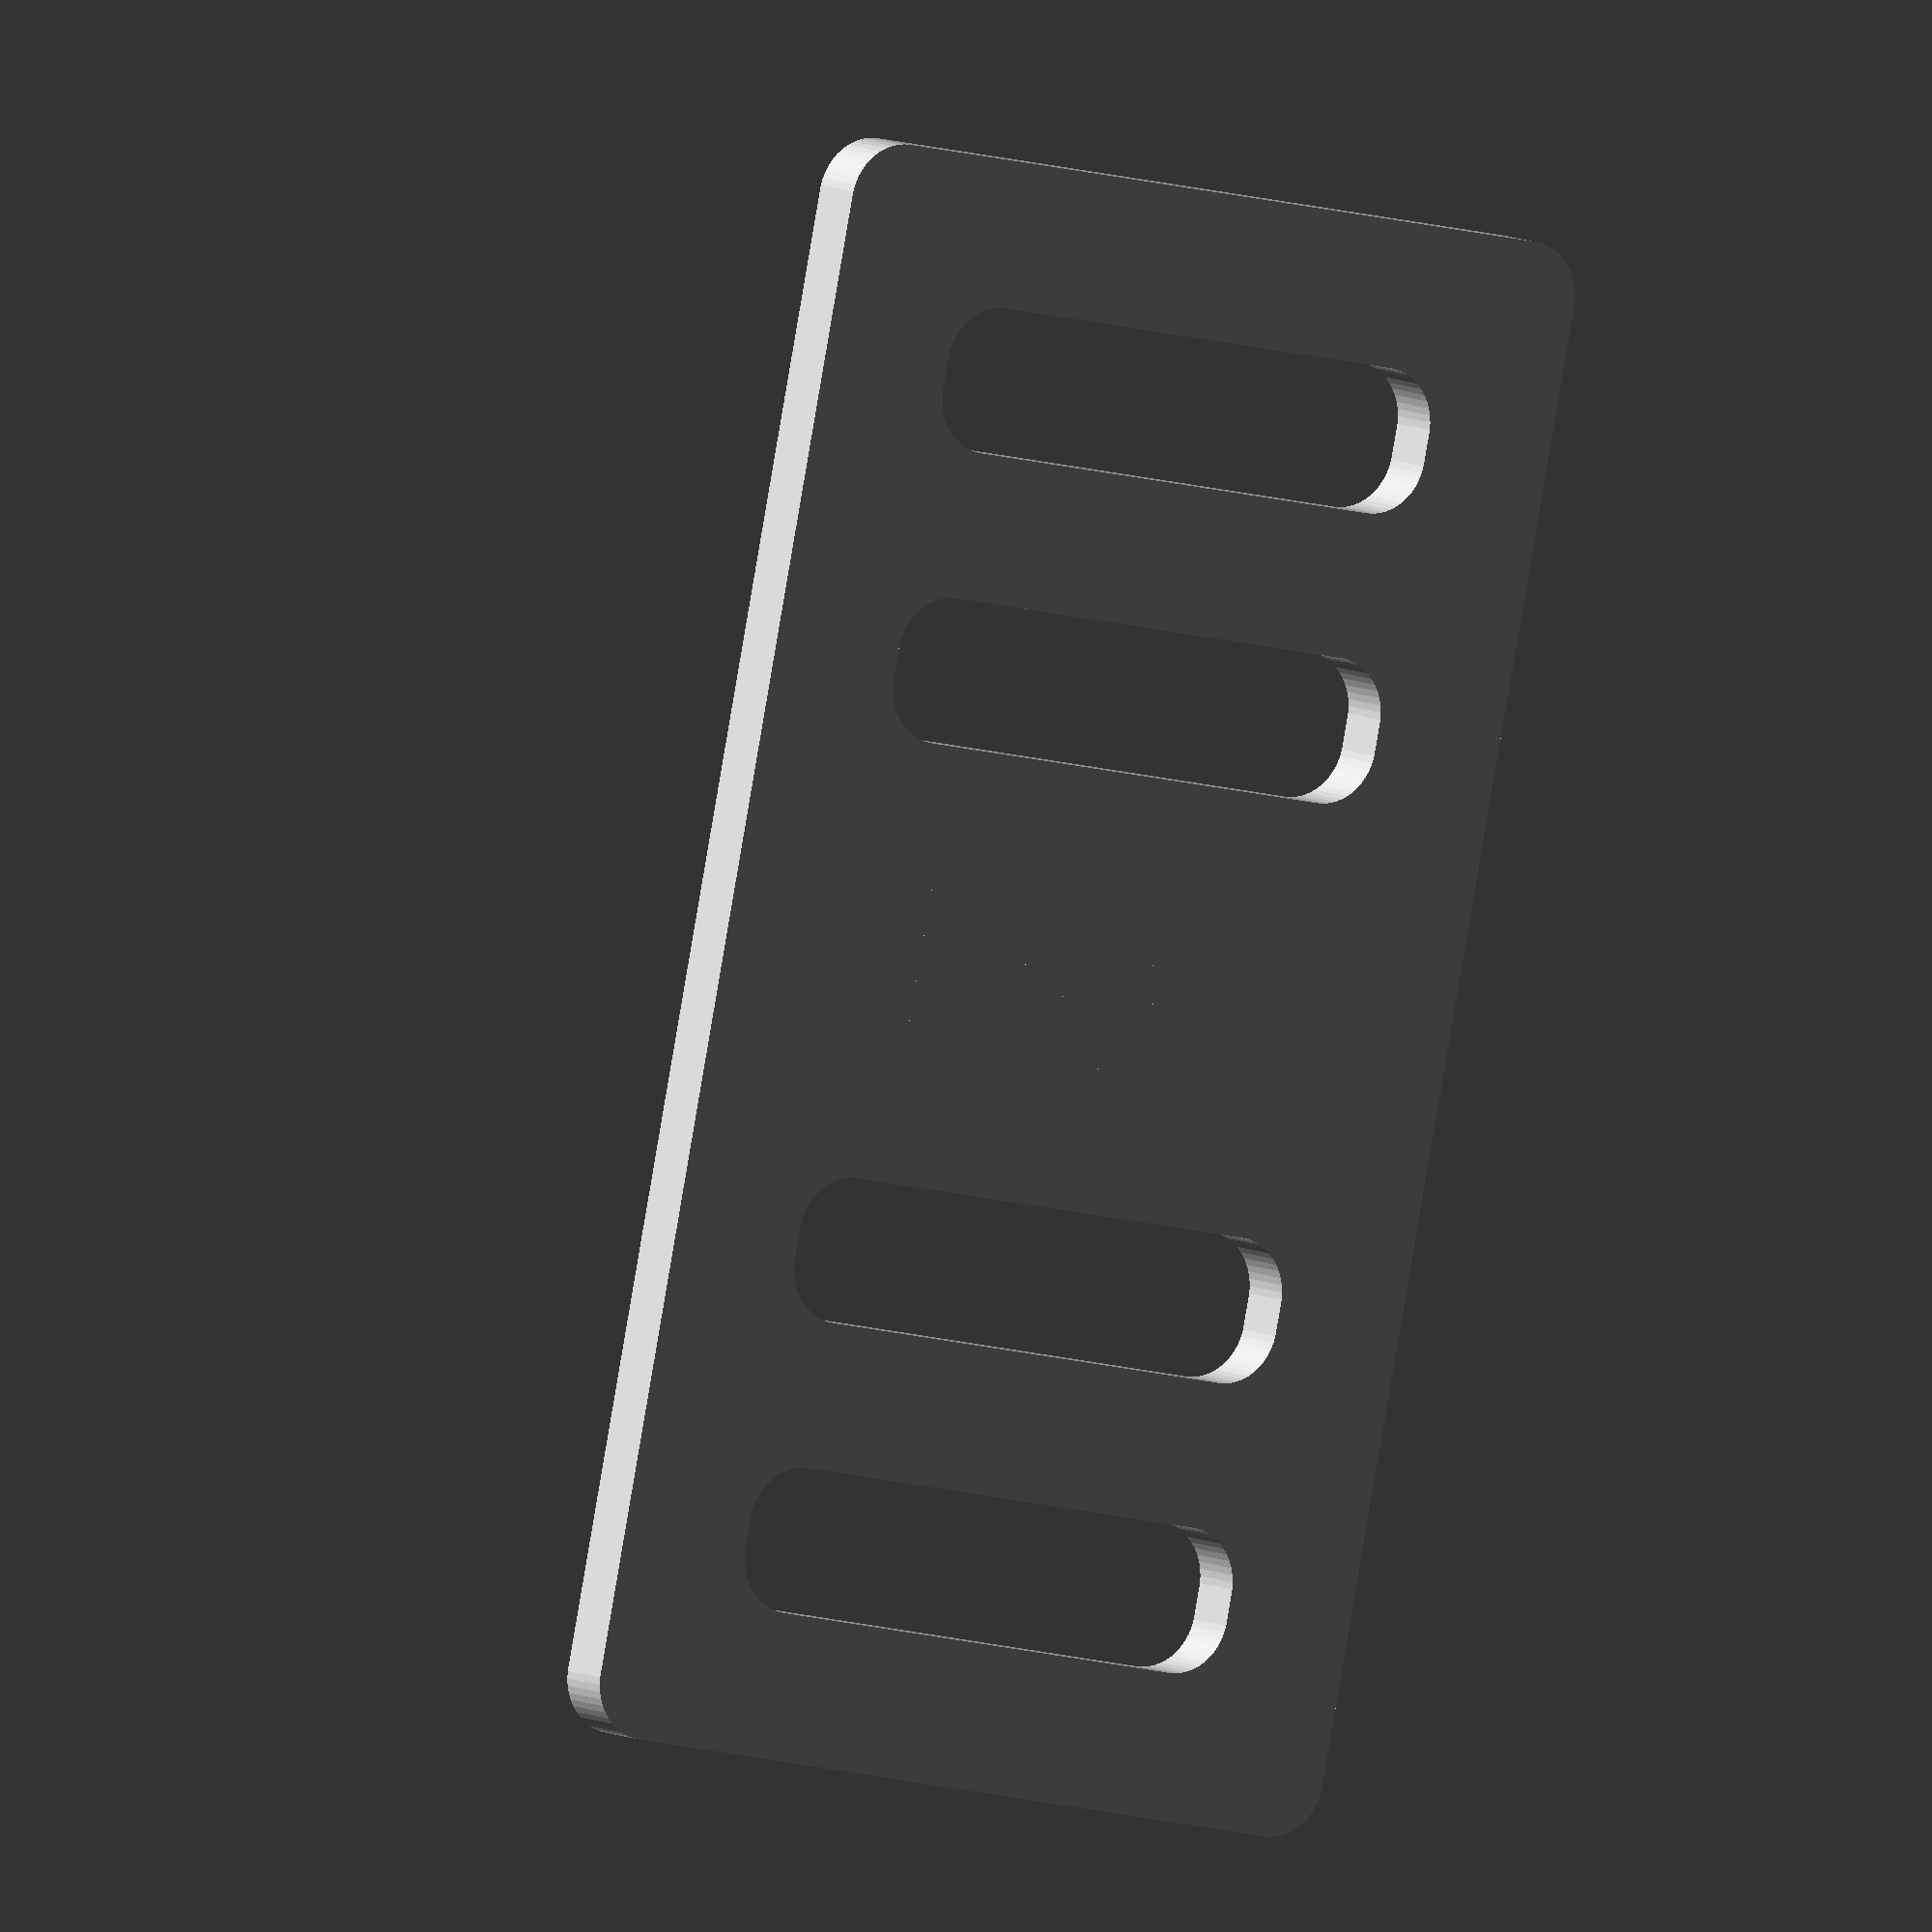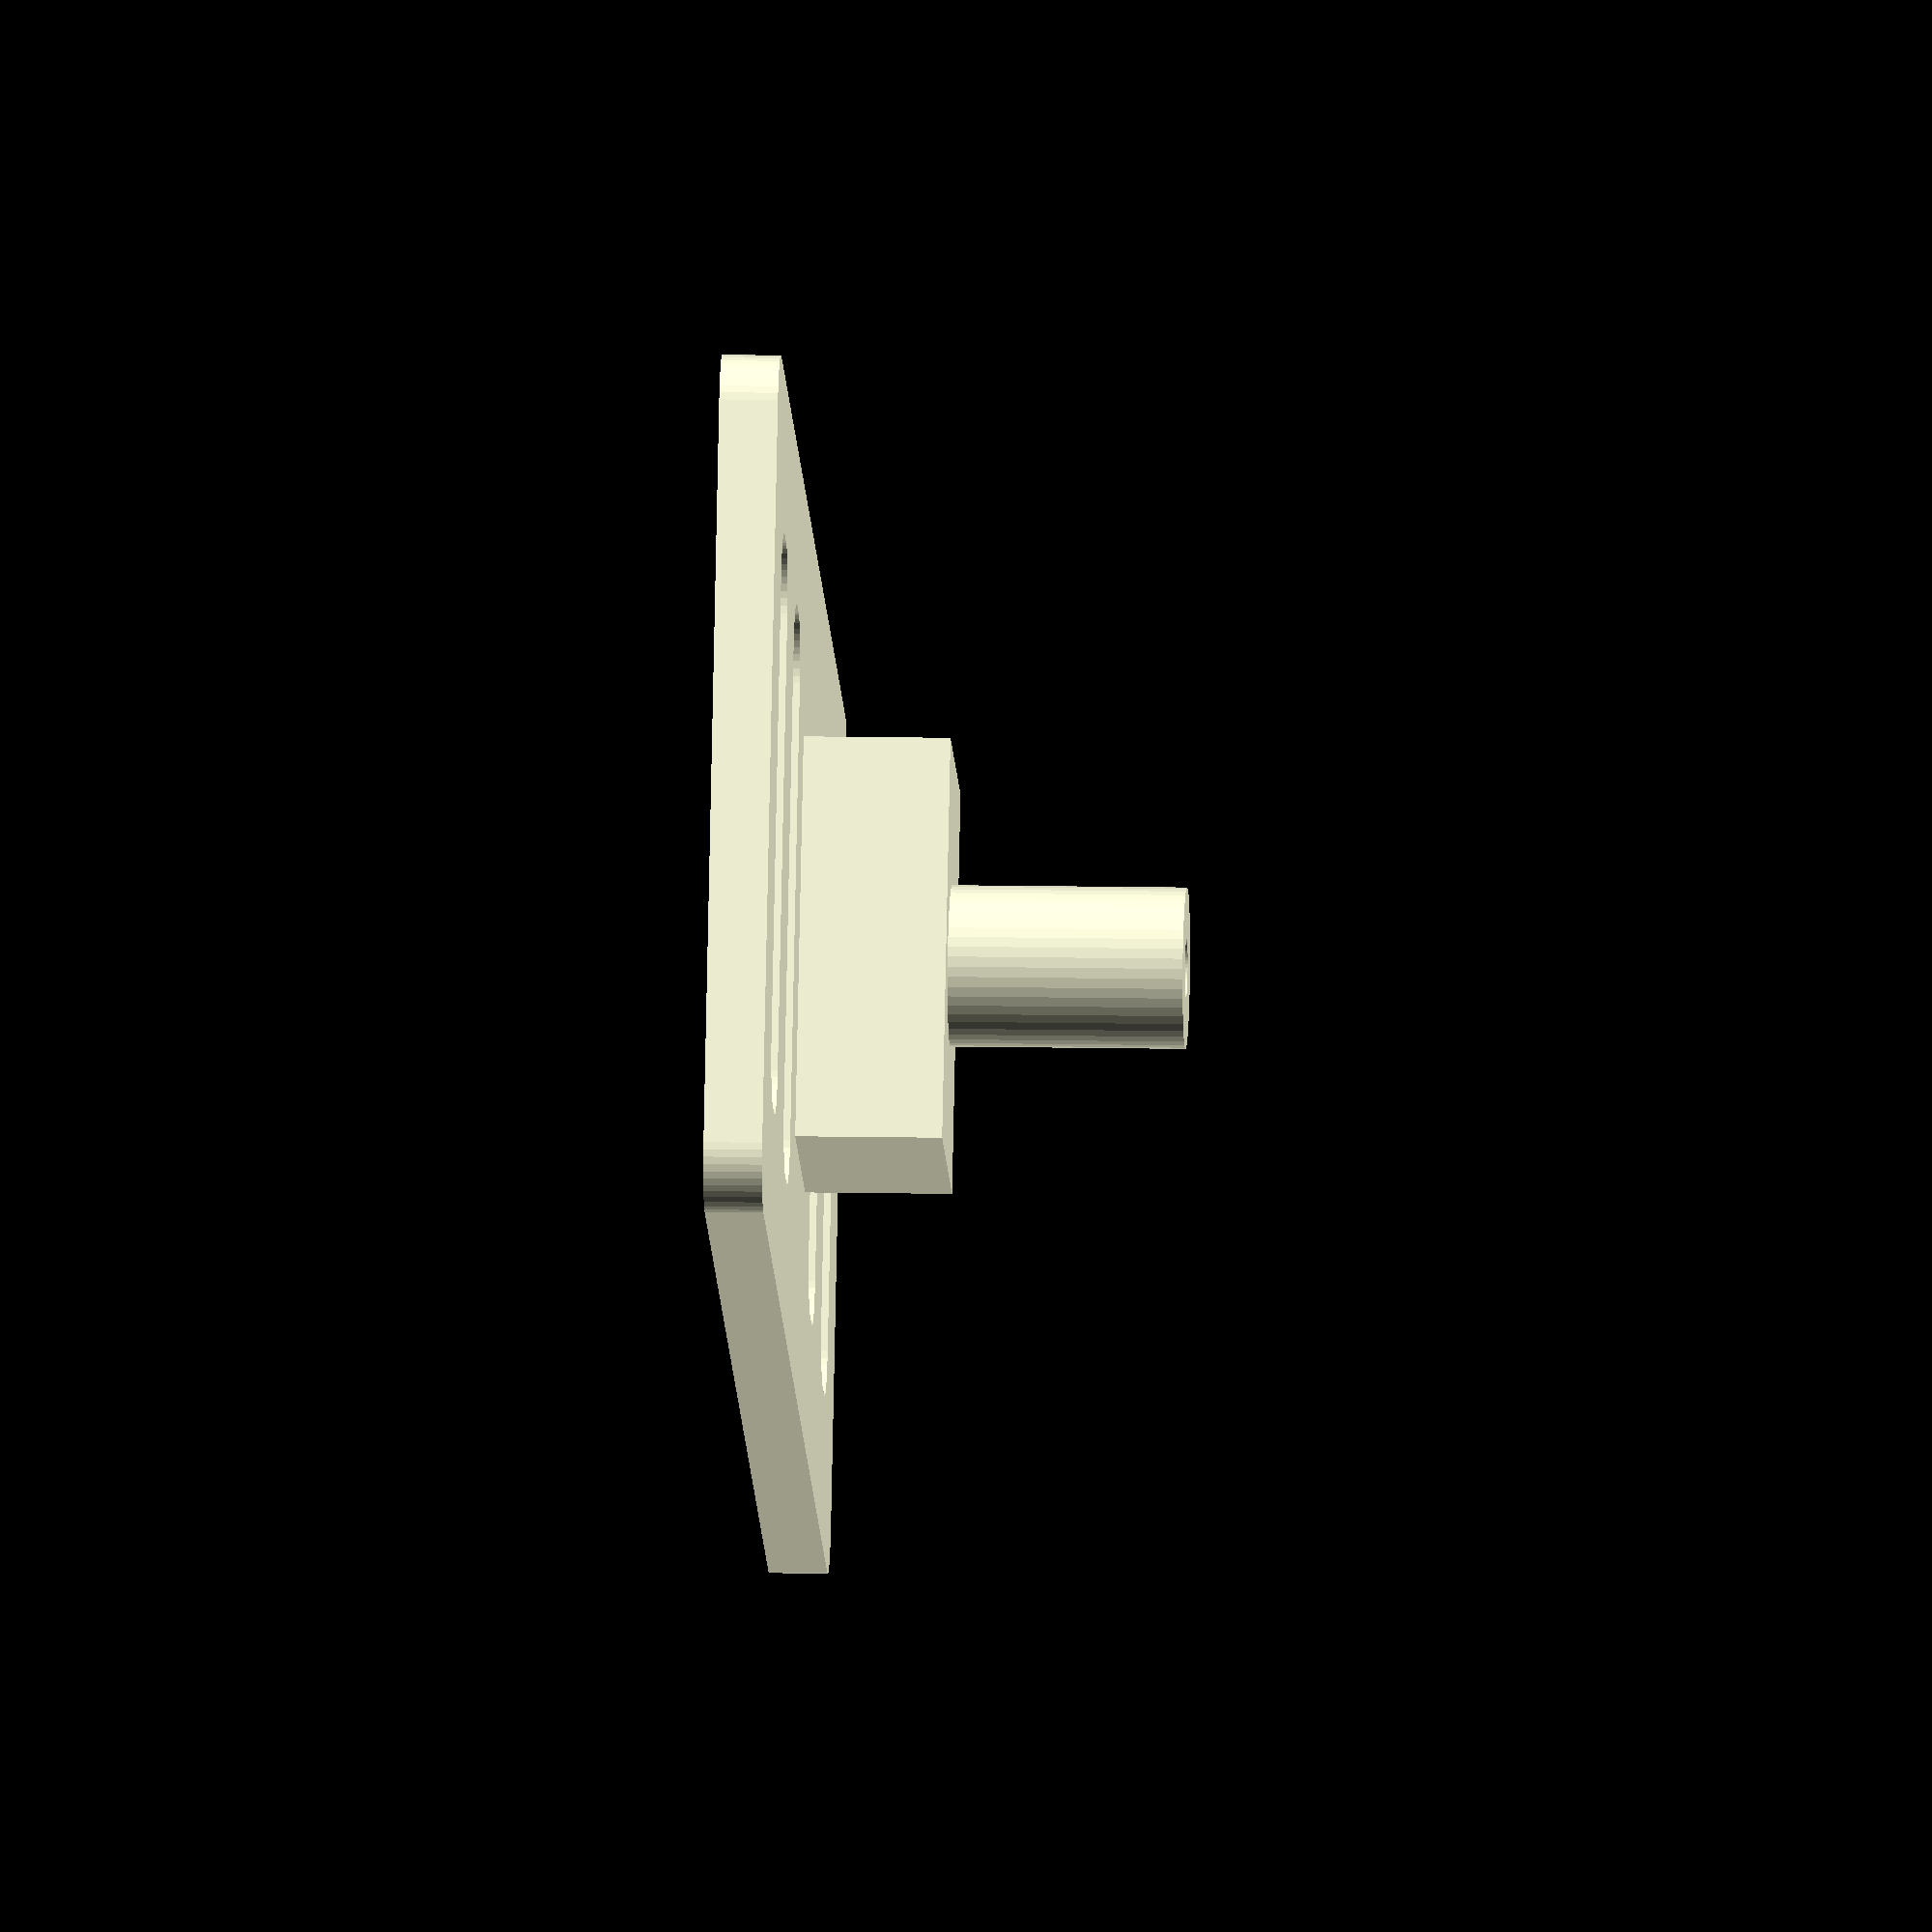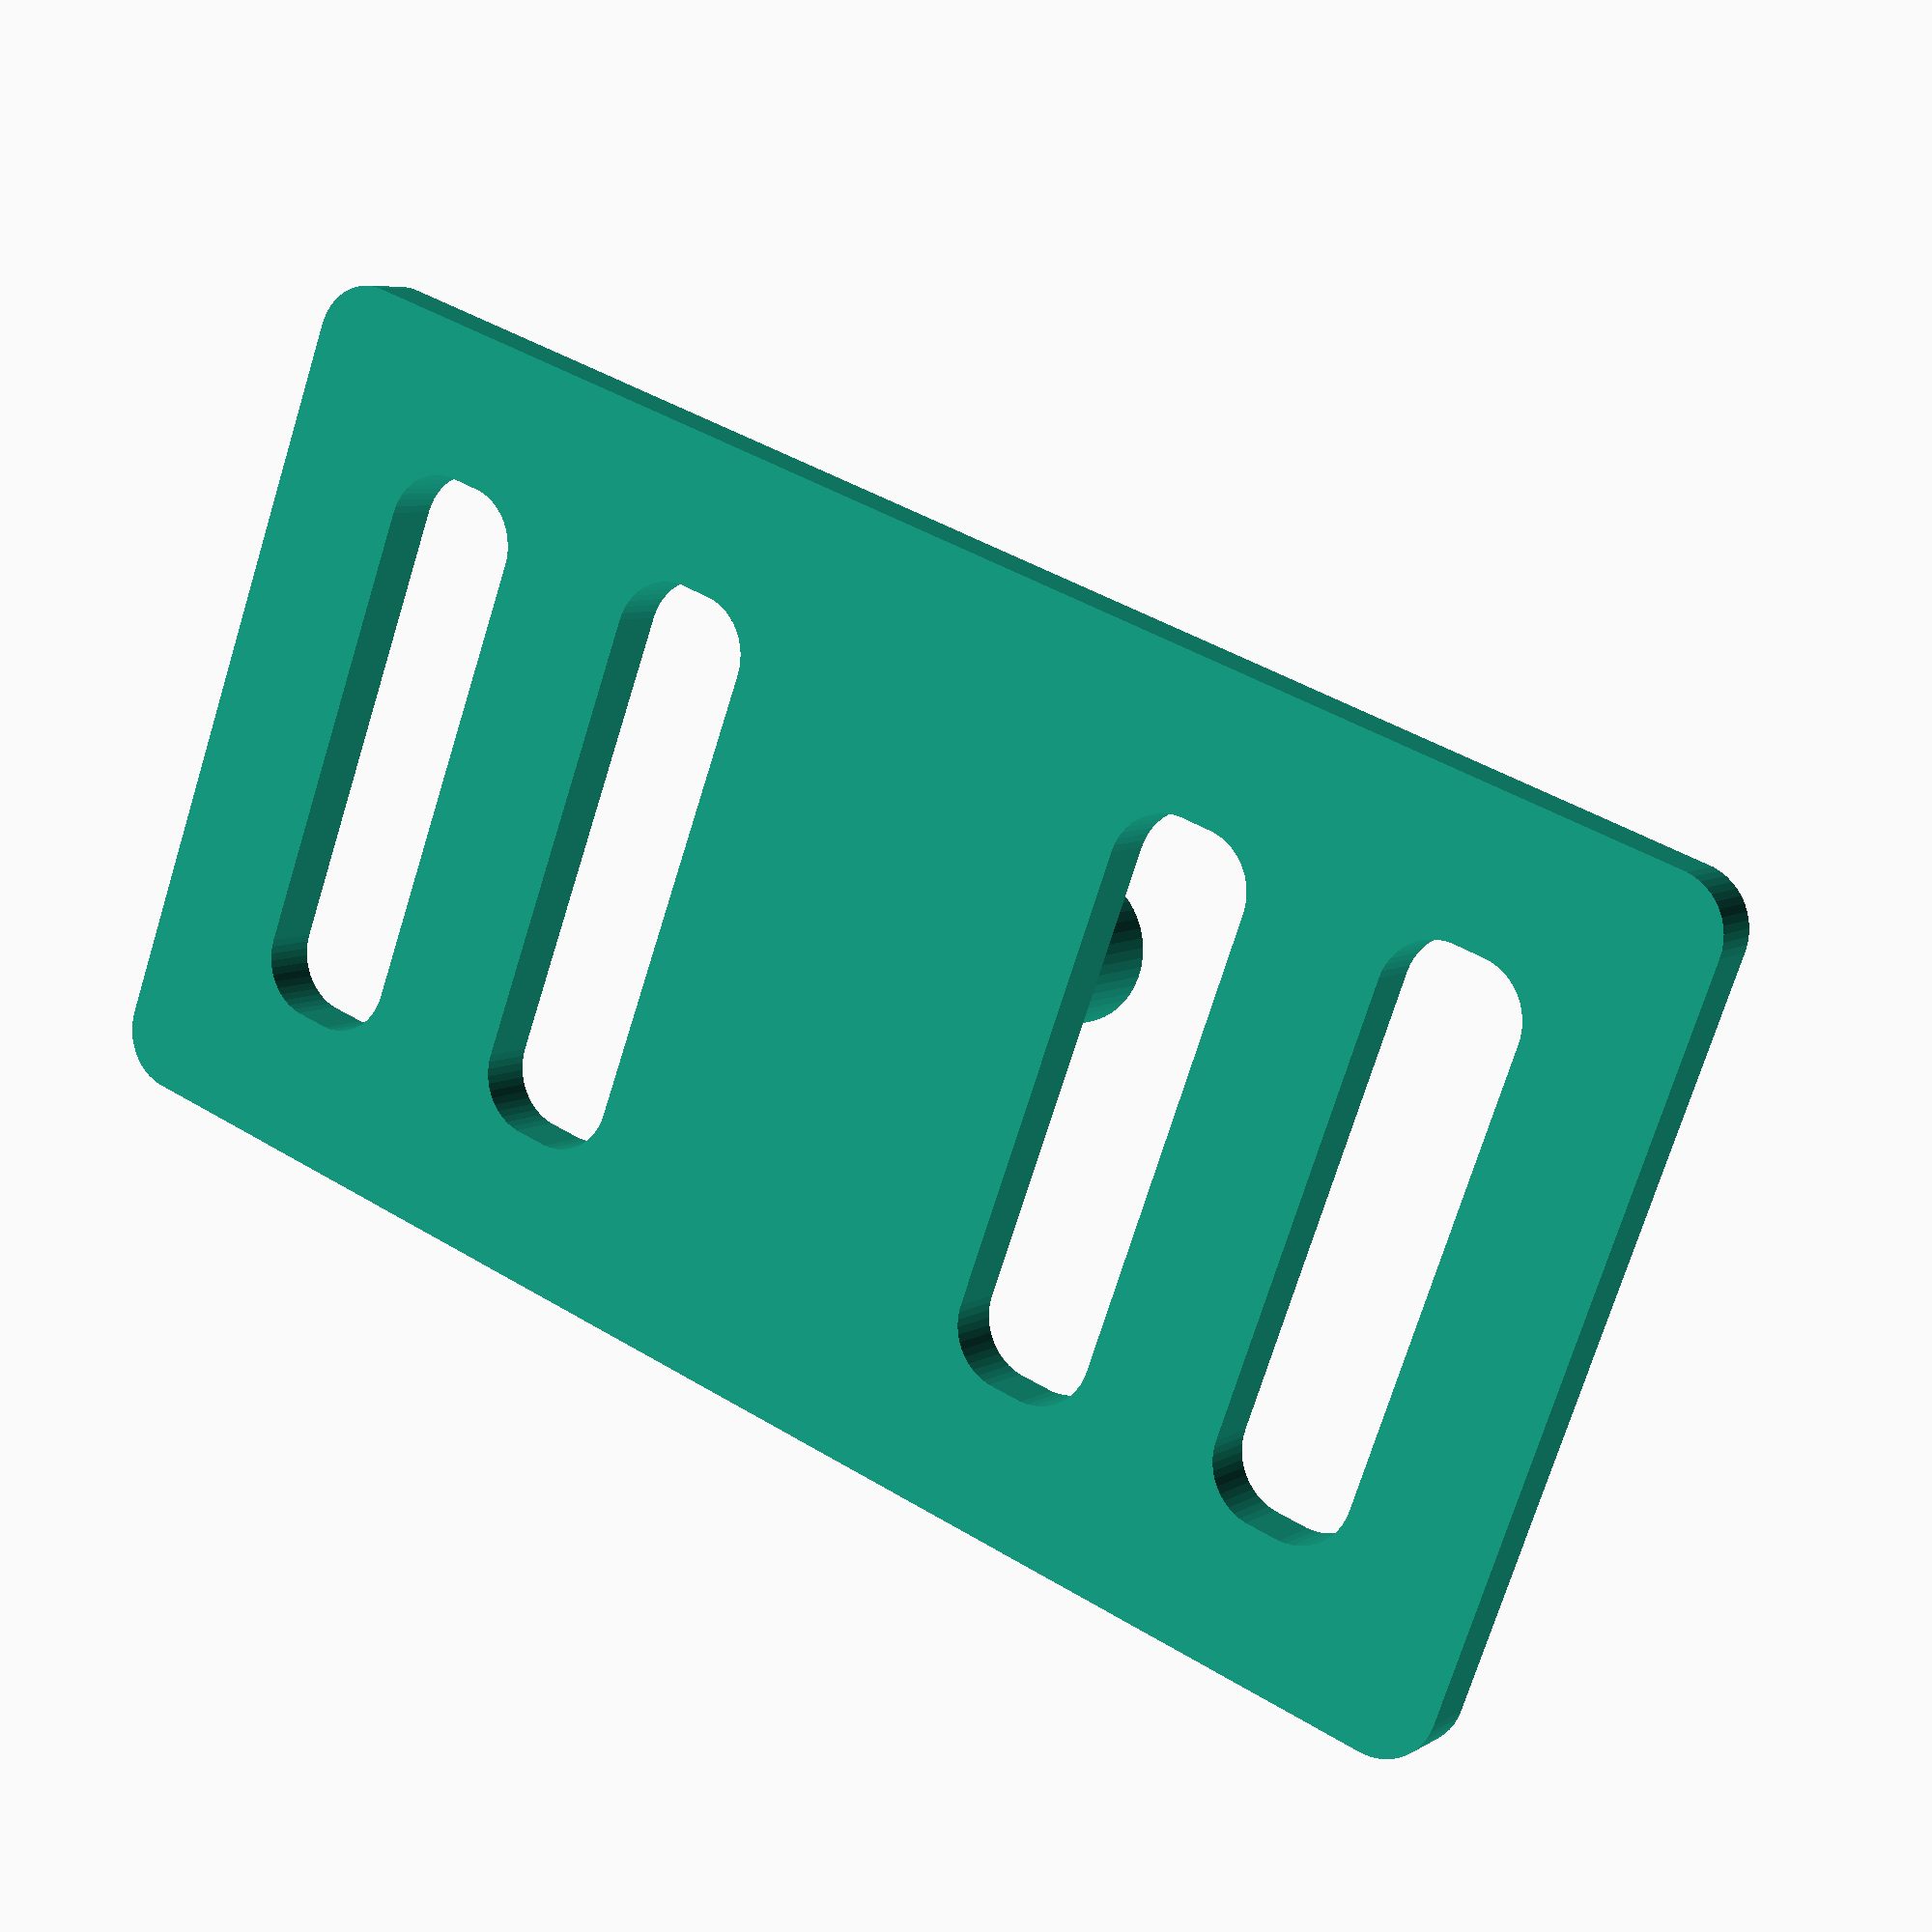
<openscad>
$fn=50;
batteryMount();

module batteryMount()
{
	linear_extrude(2) {
		// battery plate
		difference() {
			roundedSquare(55, 30, 2);
			
			for (x=[-20, -10, 10, 20])
			translate([x, 0, 0])
			roundedSquare(5, 20, 2);
		}
	}

	// Center protruding mount
	linear_extrude(2 + 5)
		square([8,14], center=true);

	// circluar mount plug
	linear_extrude(2 + 5 + 8)
	difference() {
		circle(d=5.5);
		circle(d=2);
	}
}

module roundedSquare(x, y, r)
{
	hull()
	for (i=[0,1], j=[0,1])
	mirror([i, 0, 0])
	mirror([0, j, 0])
	translate([x/2 - r, y/2 - r])
		circle(r=r);
}

</openscad>
<views>
elev=352.3 azim=78.4 roll=146.6 proj=o view=wireframe
elev=348.0 azim=25.8 roll=272.7 proj=o view=solid
elev=353.5 azim=159.8 roll=210.8 proj=p view=solid
</views>
